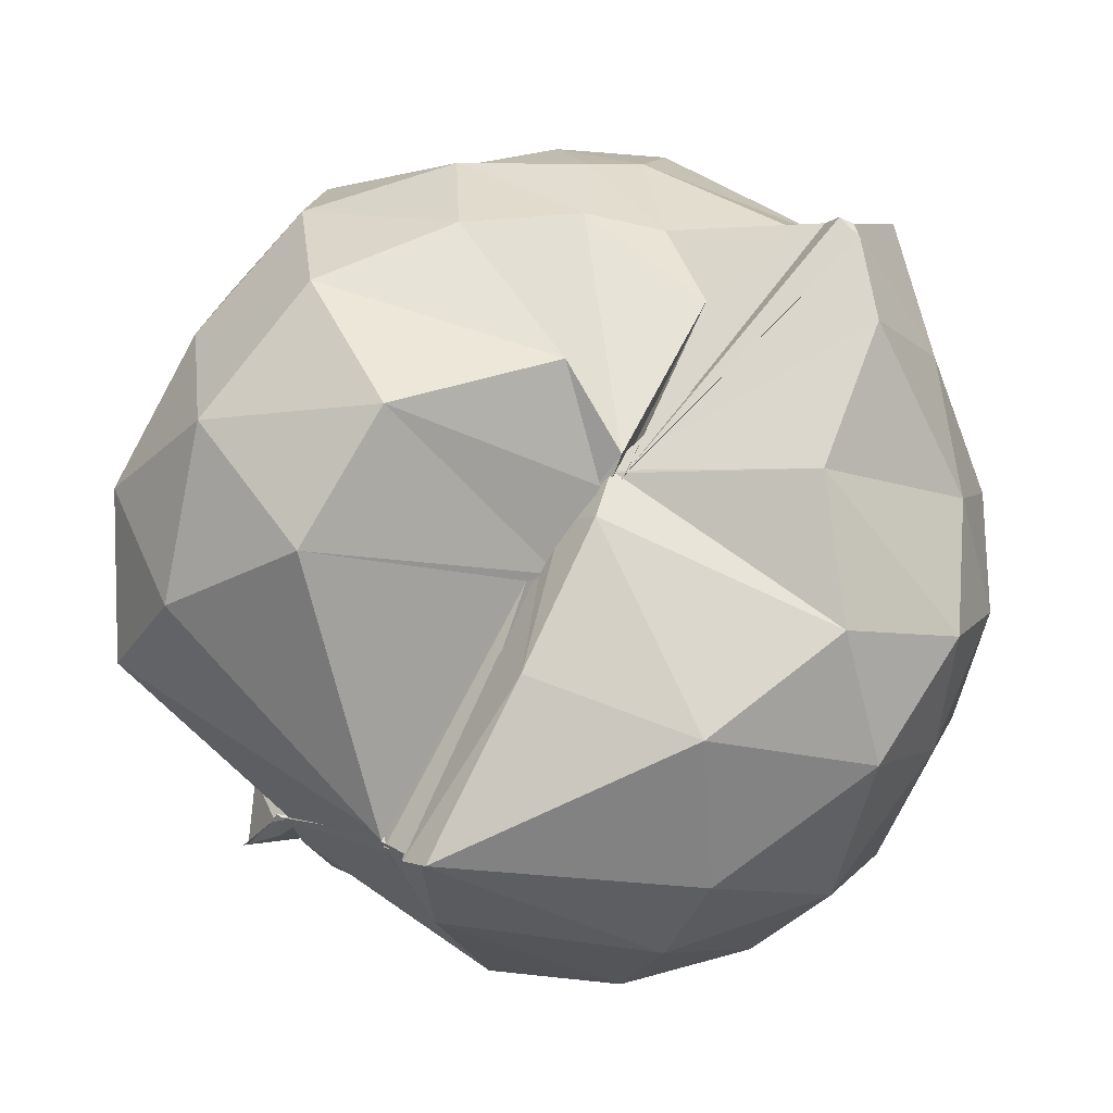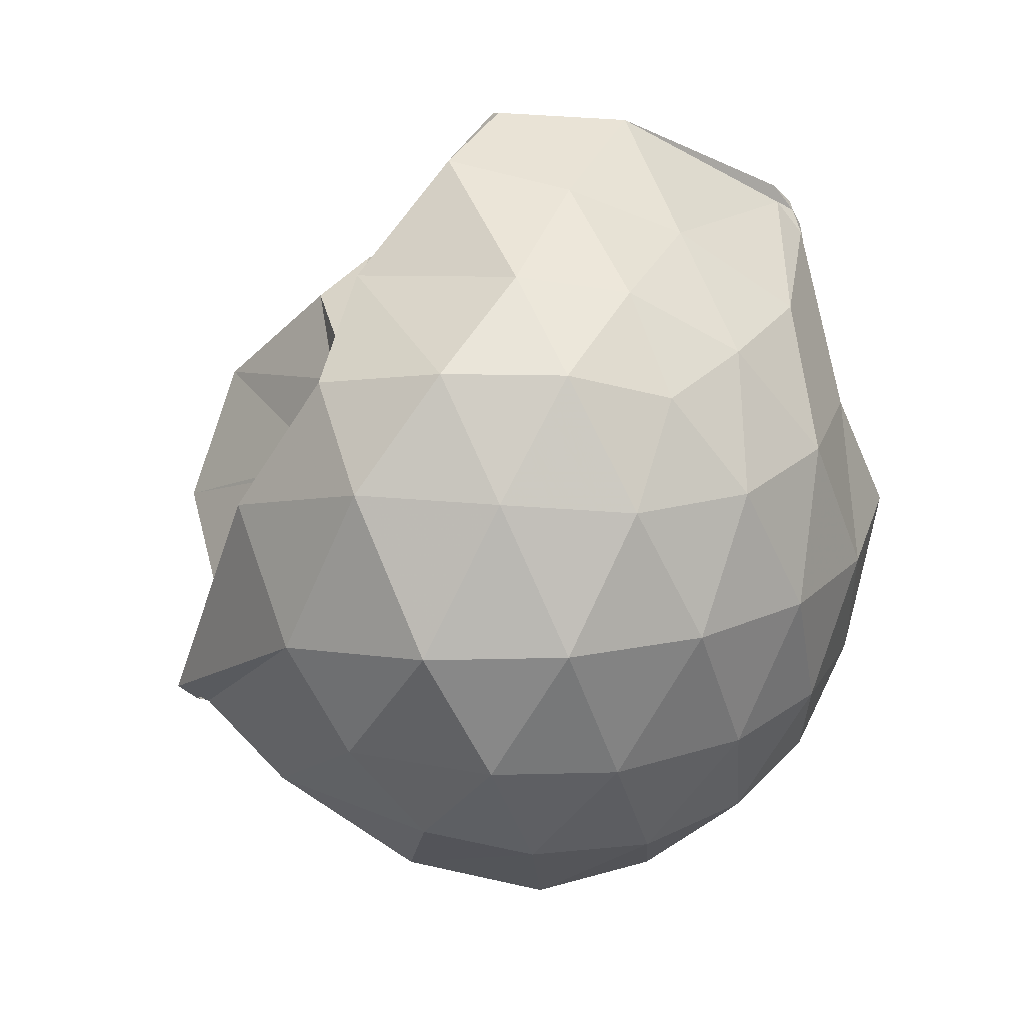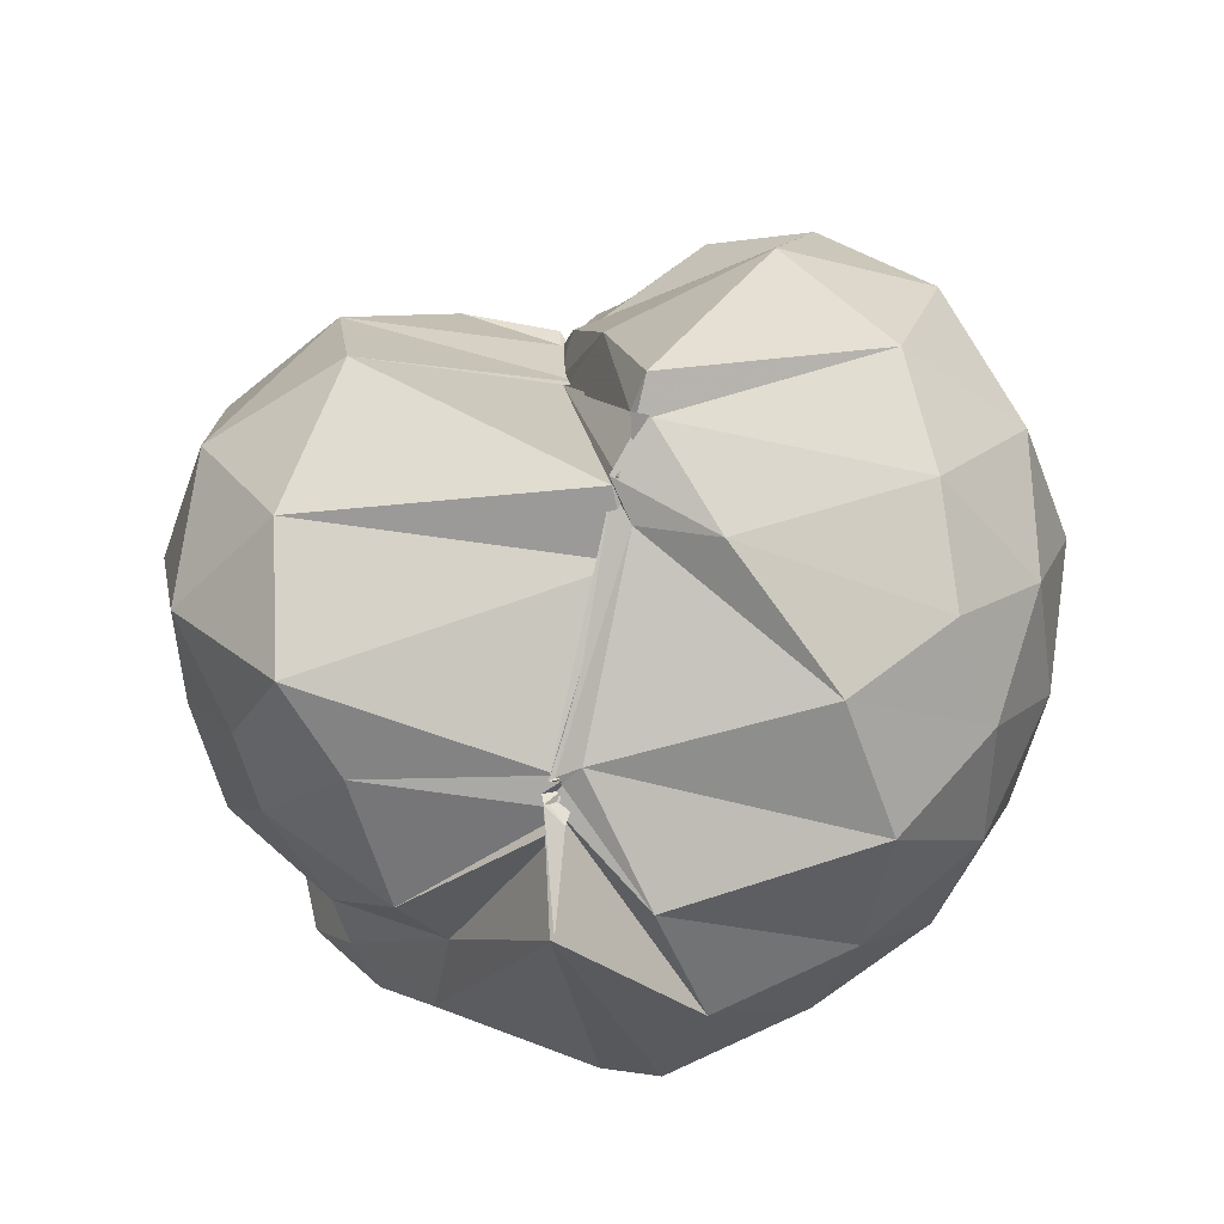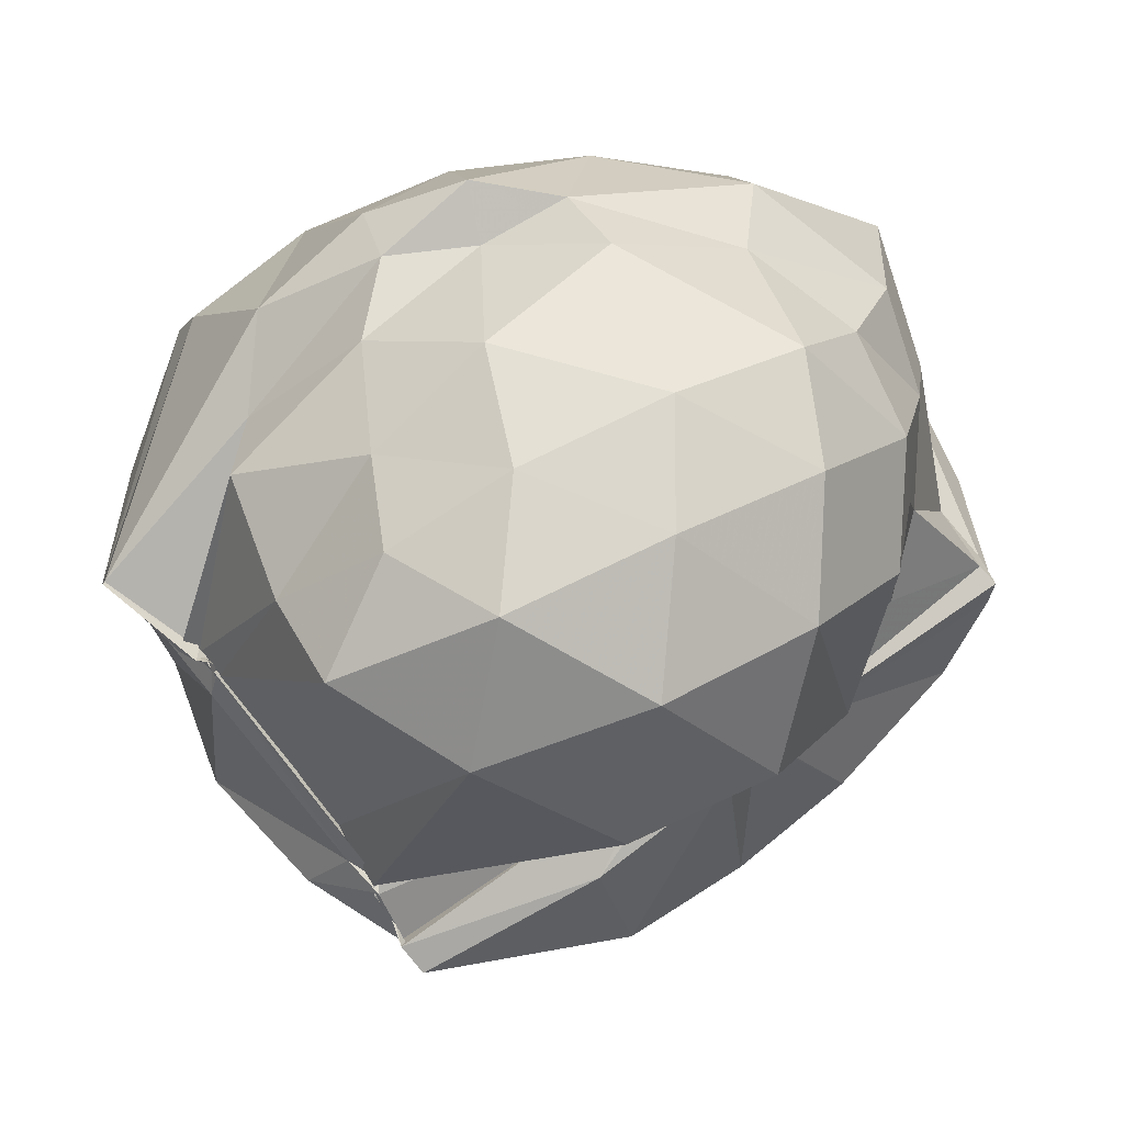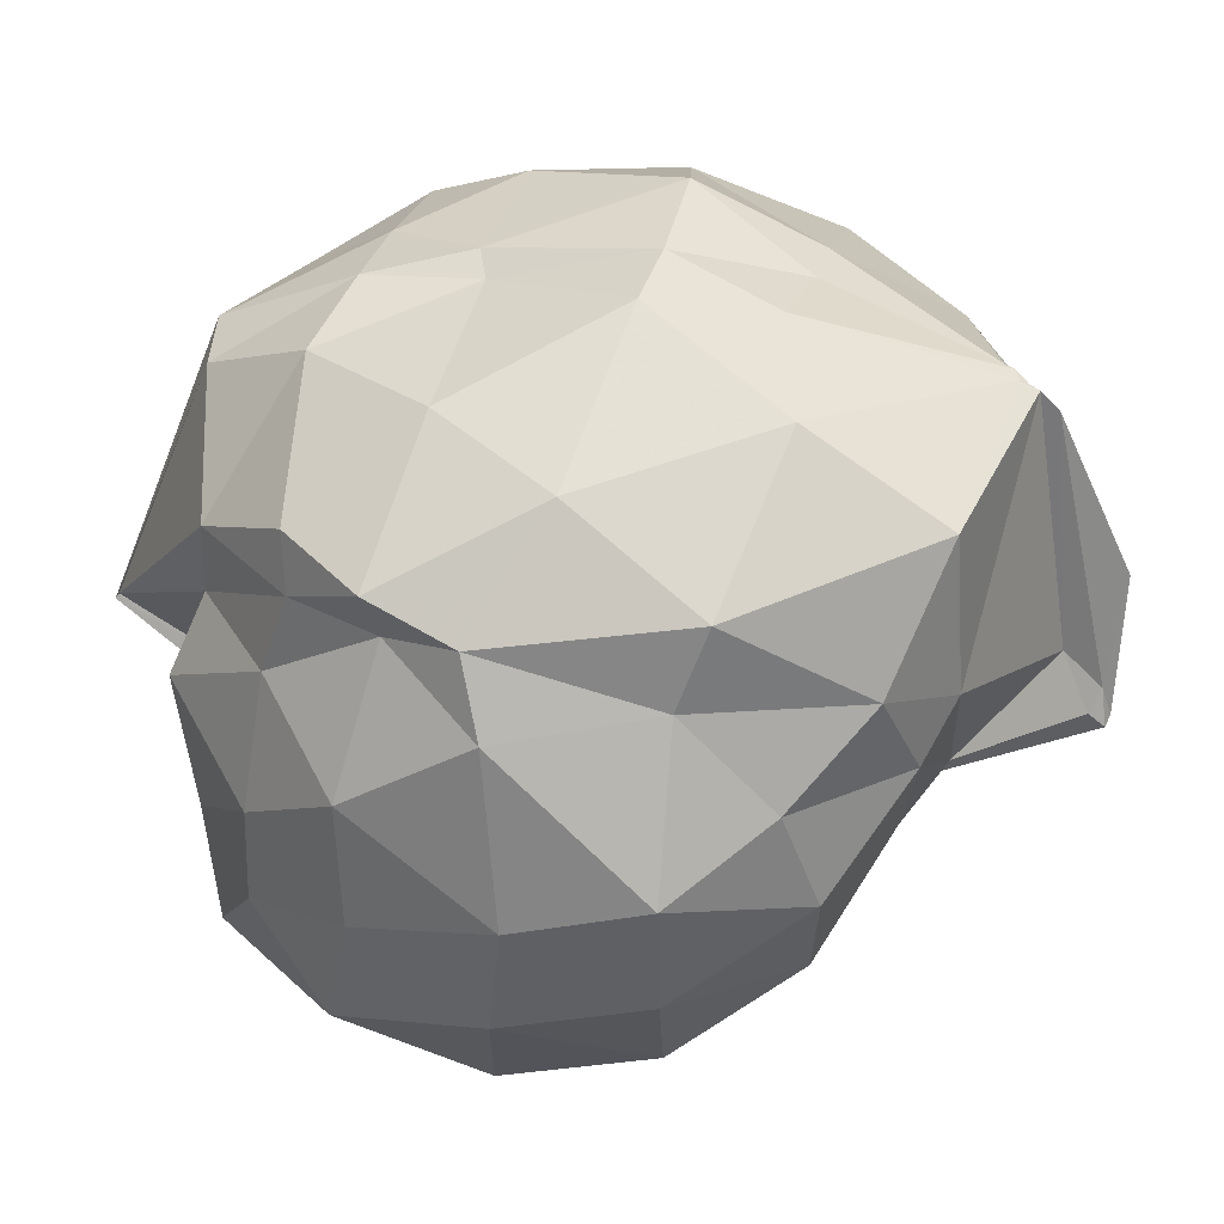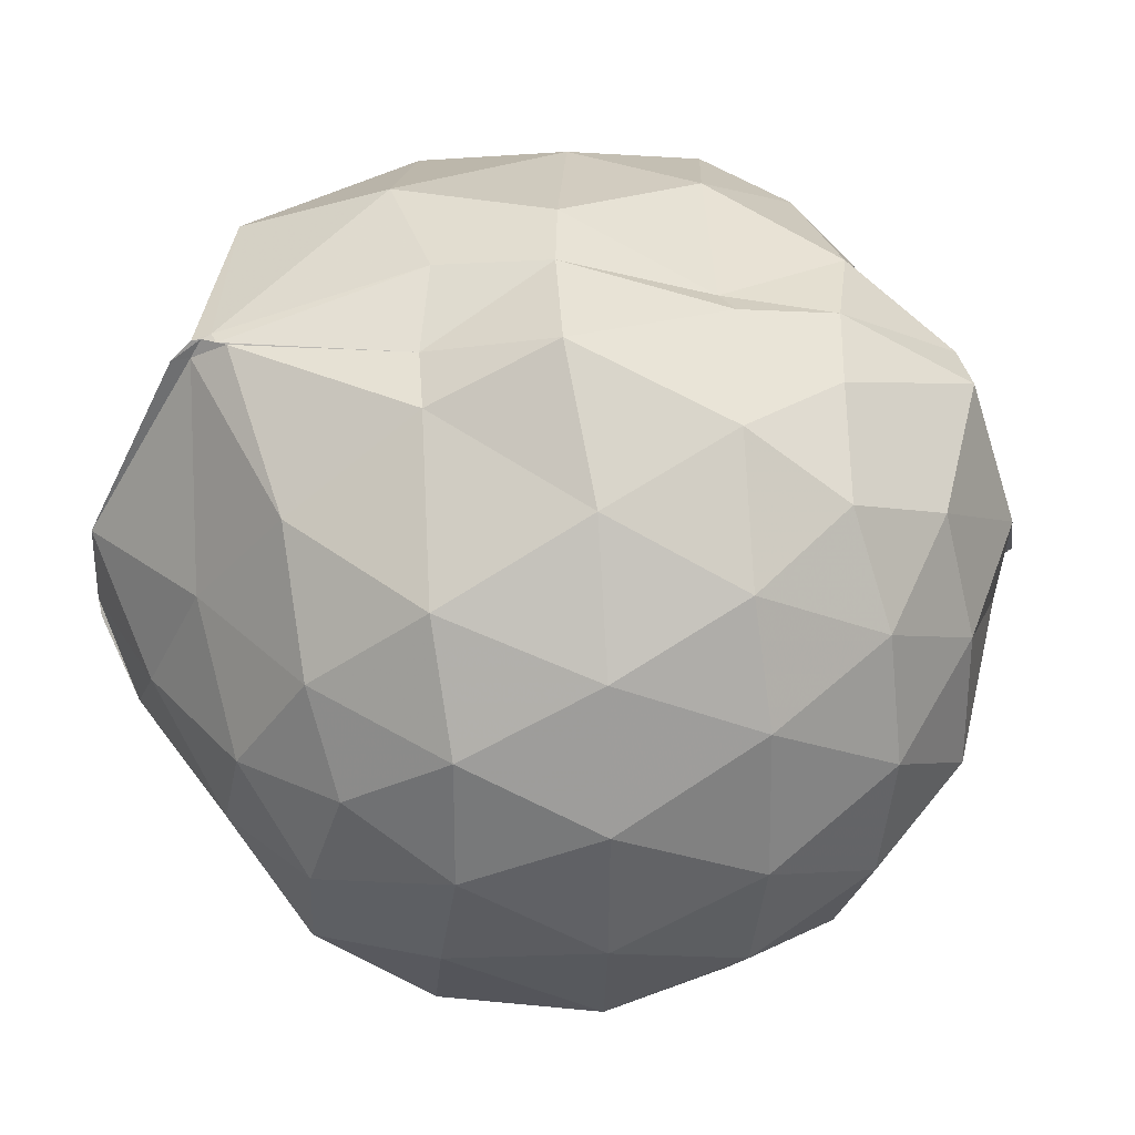
<metadata>
{"format":"obj","ext":"obj","renderer":"f3d","projection":"perspective","resolution":1024,"background":"white","views":[{"elev":-60.8,"azim":-37.9,"up":"+Y"},{"elev":19.1,"azim":61.1,"up":"+Z"},{"elev":-48.0,"azim":-9.1,"up":"+Z"},{"elev":-5.1,"azim":-104.9,"up":"+Y"},{"elev":56.0,"azim":-77.8,"up":"+Y"},{"elev":30.9,"azim":85.1,"up":"+Y"}]}
</metadata>
<code>
v 0.007268 -0.5262 2.401
v -0.08223 -0.7314 0.6495
v 0.82 -0.5304 1.915
v 0.7445 -0.3106 1.971
v 0.5697 -0.05079 2.001
v 0.2824 0.1761 2.094
v 0.275 0.1778 2.113
v 0.248 0.1832 2.124
v -0.1467 0.2297 2.07
v -0.3968 0.04458 1.992
v -0.5837 -0.08199 1.854
v -0.6243 -0.2952 1.942
v -0.6024 -0.5634 1.933
v -0.3249 -0.8308 1.925
v -0.1171 -0.8954 1.771
v -0.1502 -0.9027 1.623
v -0.09247 -0.9253 1.598
v -0.1265 -0.8888 1.659
v -0.1058 -0.9614 1.741
v 0.3659 -1.155 1.922
v 0.6283 -0.9907 1.984
v 0.7573 -0.7533 1.98
v 0.9137 -0.3904 1.703
v 0.8054 -0.1272 1.735
v 0.5162 0.1444 1.729
v 0.3928 0.1993 1.728
v 0.219 0.2988 1.696
v -0.05224 0.3422 1.764
v -0.4305 0.2407 1.692
v -0.5215 0.08598 1.647
v -0.777 -0.1509 1.676
v -0.8339 -0.3951 1.694
v -0.7875 -0.6847 1.695
v -0.5804 -0.961 1.684
v -0.0781 -0.9486 1.585
v -0.0978 -0.93 1.567
v -0.1162 -0.932 1.58
v -0.07565 -1.169 1.465
v 0.2434 -1.304 1.627
v 0.6046 -1.187 1.738
v 0.7939 -0.9373 1.732
v 0.9114 -0.6699 1.704
v 0.9104 -0.2353 1.416
v 0.75 0.04041 1.421
v 0.5121 0.2793 1.465
v 0.2892 0.3333 1.46
v 0.1373 0.3695 1.444
v -0.2751 0.3152 1.39
v -0.5252 0.1695 1.275
v -0.6387 0.05865 1.332
v -0.822 -0.2561 1.402
v -0.8737 -0.5263 1.388
v -0.8187 -0.8391 1.375
v -0.5587 -1.096 1.384
v -0.1259 -0.9693 1.544
v 0.000758 -1.295 1.061
v -0.0479 -1.308 1.049
v -0.02689 -1.364 1.1
v 0.476 -1.299 1.365
v 0.773 -1.113 1.406
v 0.9251 -0.843 1.413
v 0.9713 -0.5365 1.415
v 0.808 -0.1191 1.135
v 0.6009 0.1256 1.135
v 0.3112 0.2245 1.112
v 0.2421 0.2221 1.139
v -0.1231 0.3003 1.127
v -0.4742 0.2043 1.086
v -0.4656 0.07673 1.115
v -0.6869 -0.1533 1.07
v -0.788 -0.404 1.102
v -0.8345 -0.6818 1.064
v -0.6597 -0.961 1.051
v -0.06148 -1.183 0.9874
v -0.05571 -1.204 0.991
v -0.03442 -1.246 1.029
v -0.03712 -1.263 1.039
v -0.007352 -1.296 1.055
v 0.5564 -1.19 1.123
v 0.8074 -0.9675 1.119
v 0.8936 -0.6981 1.1
v 0.8889 -0.3761 1.105
v 0.6443 -0.02988 0.9276
v 0.4115 0.11 0.9123
v 0.2427 0.1738 0.8955
v 0.03726 0.1912 0.8524
v -0.3335 0.1562 0.9042
v -0.4063 0.05643 0.9269
v -0.4586 -0.1217 0.8787
v -0.6171 -0.3637 0.868
v -0.6908 -0.5553 0.8784
v -0.6208 -0.7952 0.7823
v -0.008149 -1.059 0.9241
v -0.01369 -1.181 0.9898
v -0.03254 -1.178 0.9865
v -0.0497 -1.204 1
v -0.06869 -1.198 0.9957
v 0.1458 -1.176 0.8883
v 0.613 -1.035 0.9141
v 0.7325 -0.8215 0.8581
v 0.7722 -0.5404 0.8332
v 0.7349 -0.2665 0.8574
v 0.6541 -0.5385 2.112
v 0.4544 -0.2822 2.177
v 0.2432 0.1309 2.167
v 0.2489 0.1735 2.144
v 0.2437 0.1677 2.164
v -0.261 -0.09118 2.12
v -0.3761 -0.1733 2.072
v -0.3702 -0.3936 2.049
v -0.1221 -0.8767 1.846
v -0.1194 -0.8845 1.716
v -0.07476 -0.9102 1.664
v -0.1275 -0.8947 1.665
v -0.1141 -0.8715 1.803
v 0.1774 -0.967 2.099
v 0.5324 -0.7538 2.147
v 0.367 -0.5253 2.285
v 0.1928 -0.2748 2.394
v 0.2396 0.1232 2.207
v 0.05672 -0.3637 2.294
v -0.2128 -0.3923 2.121
v -0.1044 -0.579 2.109
v -0.07596 -0.9009 1.702
v -0.07654 -0.8819 1.705
v -0.1243 -0.8722 1.786
v 0.1483 -0.7172 2.332
v 0.03863 -0.5272 2.408
v 0.05336 -0.4625 2.382
v 0.005742 -0.4883 2.363
v -0.09284 -0.8866 1.823
v 0.05596 -0.562 2.403
v 0.5083 -0.1359 0.715
v 0.2288 -0.001646 0.613
v 0.1061 0.009203 0.627
v -0.2339 -0.02773 0.7103
v -0.2304 -0.2483 0.6931
v -0.3486 -0.3786 0.6421
v -0.4737 -0.632 0.713
v -0.09111 -0.7588 0.6608
v -0.07303 -0.76 0.6937
v -0.01992 -1.172 0.9905
v -0.05905 -1.171 0.9978
v -0.01591 -1.132 0.9423
v 0.4014 -0.964 0.7271
v 0.5506 -0.6976 0.6536
v 0.5486 -0.4002 0.6542
v 0.2633 -0.3057 0.5186
v -0.07733 -0.5752 0.425
v -0.06819 -0.5692 0.4304
v -0.07072 -0.7093 0.5831
v -0.06131 -0.7095 0.6242
v -0.07453 -0.741 0.667
v -0.1091 -0.7514 0.6481
v -0.09754 -0.7577 0.655
v -0.05291 -0.7947 0.6509
v 0.114 -0.5825 0.5059
v -0.08242 -0.7033 0.6216
v -0.1139 -0.7295 0.6108
v -0.1181 -0.7314 0.636
v -0.07667 -0.762 0.6535
v -0.08445 -0.7488 0.648
f 3 23 4
f 4 23 24
f 4 24 5
f 5 24 25
f 5 25 6
f 6 25 26
f 6 26 7
f 7 26 27
f 7 27 8
f 8 27 28
f 8 28 9
f 9 28 29
f 9 29 10
f 10 29 30
f 10 30 11
f 11 30 31
f 11 31 12
f 12 31 32
f 12 32 13
f 13 32 33
f 13 33 14
f 14 33 34
f 14 34 15
f 15 34 35
f 15 35 16
f 16 35 36
f 16 36 17
f 17 36 37
f 17 37 18
f 18 37 38
f 18 38 19
f 19 38 39
f 19 39 20
f 20 39 40
f 20 40 21
f 21 40 41
f 21 41 22
f 22 41 42
f 22 42 3
f 3 42 23
f 23 43 24
f 24 43 44
f 24 44 25
f 25 44 45
f 25 45 26
f 26 45 46
f 26 46 27
f 27 46 47
f 27 47 28
f 28 47 48
f 28 48 29
f 29 48 49
f 29 49 30
f 30 49 50
f 30 50 31
f 31 50 51
f 31 51 32
f 32 51 52
f 32 52 33
f 33 52 53
f 33 53 34
f 34 53 54
f 34 54 35
f 35 54 55
f 35 55 36
f 36 55 56
f 36 56 37
f 37 56 57
f 37 57 38
f 38 57 58
f 38 58 39
f 39 58 59
f 39 59 40
f 40 59 60
f 40 60 41
f 41 60 61
f 41 61 42
f 42 61 62
f 42 62 23
f 23 62 43
f 43 63 44
f 44 63 64
f 44 64 45
f 45 64 65
f 45 65 46
f 46 65 66
f 46 66 47
f 47 66 67
f 47 67 48
f 48 67 68
f 48 68 49
f 49 68 69
f 49 69 50
f 50 69 70
f 50 70 51
f 51 70 71
f 51 71 52
f 52 71 72
f 52 72 53
f 53 72 73
f 53 73 54
f 54 73 74
f 54 74 55
f 55 74 75
f 55 75 56
f 56 75 76
f 56 76 57
f 57 76 77
f 57 77 58
f 58 77 78
f 58 78 59
f 59 78 79
f 59 79 60
f 60 79 80
f 60 80 61
f 61 80 81
f 61 81 62
f 62 81 82
f 62 82 43
f 43 82 63
f 63 83 64
f 64 83 84
f 64 84 65
f 65 84 85
f 65 85 66
f 66 85 86
f 66 86 67
f 67 86 87
f 67 87 68
f 68 87 88
f 68 88 69
f 69 88 89
f 69 89 70
f 70 89 90
f 70 90 71
f 71 90 91
f 71 91 72
f 72 91 92
f 72 92 73
f 73 92 93
f 73 93 74
f 74 93 94
f 74 94 75
f 75 94 95
f 75 95 76
f 76 95 96
f 76 96 77
f 77 96 97
f 77 97 78
f 78 97 98
f 78 98 79
f 79 98 99
f 79 99 80
f 80 99 100
f 80 100 81
f 81 100 101
f 81 101 82
f 82 101 102
f 82 102 63
f 63 102 83
f 103 104 118
f 104 119 118
f 104 105 119
f 105 120 119
f 105 106 120
f 106 107 120
f 107 121 120
f 107 108 121
f 108 122 121
f 108 109 122
f 109 110 122
f 110 123 122
f 110 111 123
f 111 124 123
f 111 112 124
f 112 113 124
f 113 125 124
f 113 114 125
f 114 126 125
f 114 115 126
f 115 116 126
f 116 127 126
f 116 117 127
f 117 118 127
f 117 103 118
f 118 119 128
f 119 129 128
f 119 120 129
f 120 121 129
f 121 130 129
f 121 122 130
f 122 123 130
f 123 131 130
f 123 124 131
f 124 125 131
f 125 132 131
f 125 126 132
f 126 127 132
f 127 128 132
f 127 118 128
f 133 148 134
f 134 148 149
f 134 149 135
f 135 149 150
f 135 150 136
f 136 150 137
f 137 150 151
f 137 151 138
f 138 151 152
f 138 152 139
f 139 152 140
f 140 152 153
f 140 153 141
f 141 153 154
f 141 154 142
f 142 154 143
f 143 154 155
f 143 155 144
f 144 155 156
f 144 156 145
f 145 156 146
f 146 156 157
f 146 157 147
f 147 157 148
f 147 148 133
f 148 158 149
f 149 158 159
f 149 159 150
f 150 159 151
f 151 159 160
f 151 160 152
f 152 160 153
f 153 160 161
f 153 161 154
f 154 161 155
f 155 161 162
f 155 162 156
f 156 162 157
f 157 162 158
f 157 158 148
f 3 4 103
f 103 4 104
f 4 5 104
f 104 5 105
f 5 6 105
f 105 6 106
f 6 7 106
f 7 8 106
f 106 8 107
f 8 9 107
f 107 9 108
f 9 10 108
f 108 10 109
f 10 11 109
f 11 12 109
f 109 12 110
f 12 13 110
f 110 13 111
f 13 14 111
f 111 14 112
f 14 15 112
f 15 16 112
f 112 16 113
f 16 17 113
f 113 17 114
f 17 18 114
f 114 18 115
f 18 19 115
f 19 20 115
f 115 20 116
f 20 21 116
f 116 21 117
f 21 22 117
f 117 22 103
f 22 3 103
f 83 133 84
f 84 133 134
f 84 134 85
f 85 134 135
f 85 135 86
f 86 135 136
f 86 136 87
f 87 136 88
f 88 136 137
f 88 137 89
f 89 137 138
f 89 138 90
f 90 138 139
f 90 139 91
f 91 139 92
f 92 139 140
f 92 140 93
f 93 140 141
f 93 141 94
f 94 141 142
f 94 142 95
f 95 142 96
f 96 142 143
f 96 143 97
f 97 143 144
f 97 144 98
f 98 144 145
f 98 145 99
f 99 145 100
f 100 145 146
f 100 146 101
f 101 146 147
f 101 147 102
f 102 147 133
f 102 133 83
f 128 129 1
f 129 130 1
f 130 131 1
f 131 132 1
f 132 128 1
f 159 158 2
f 160 159 2
f 161 160 2
f 162 161 2
f 158 162 2

</code>
